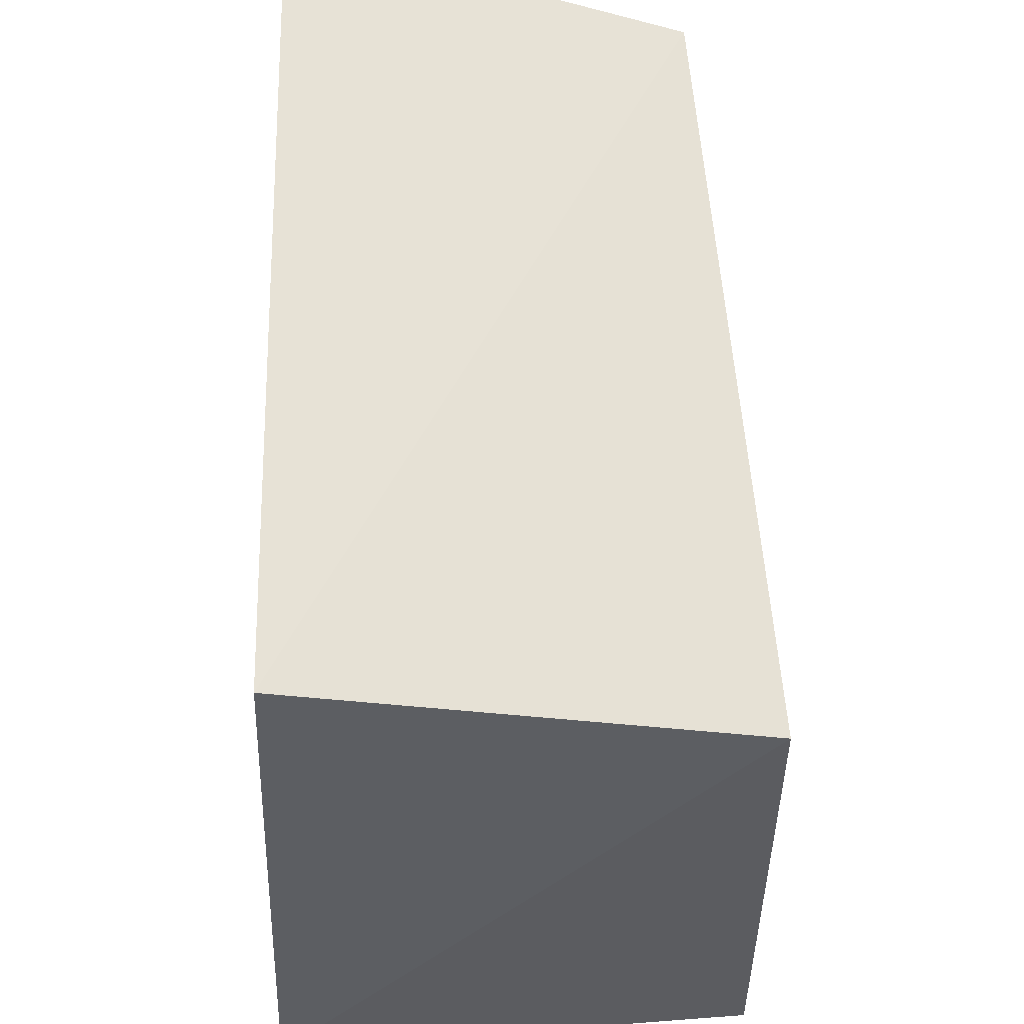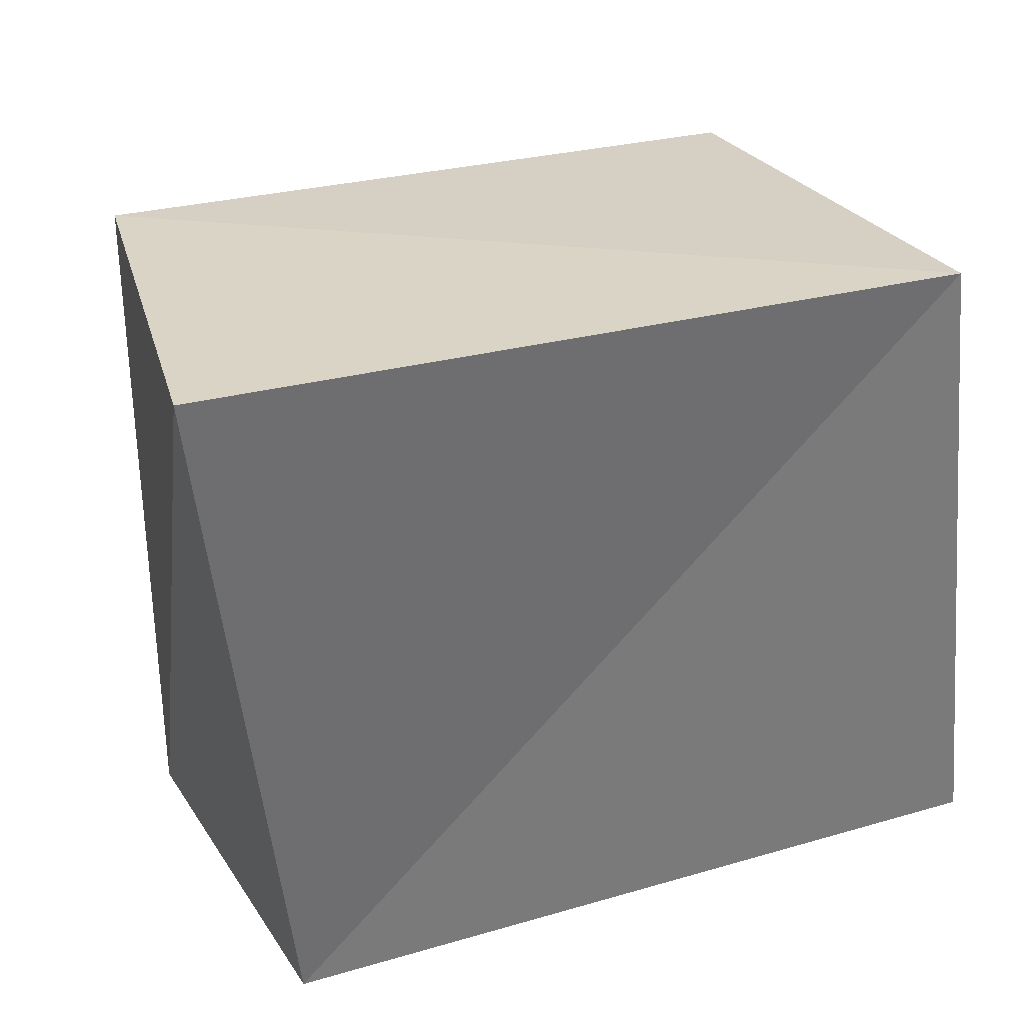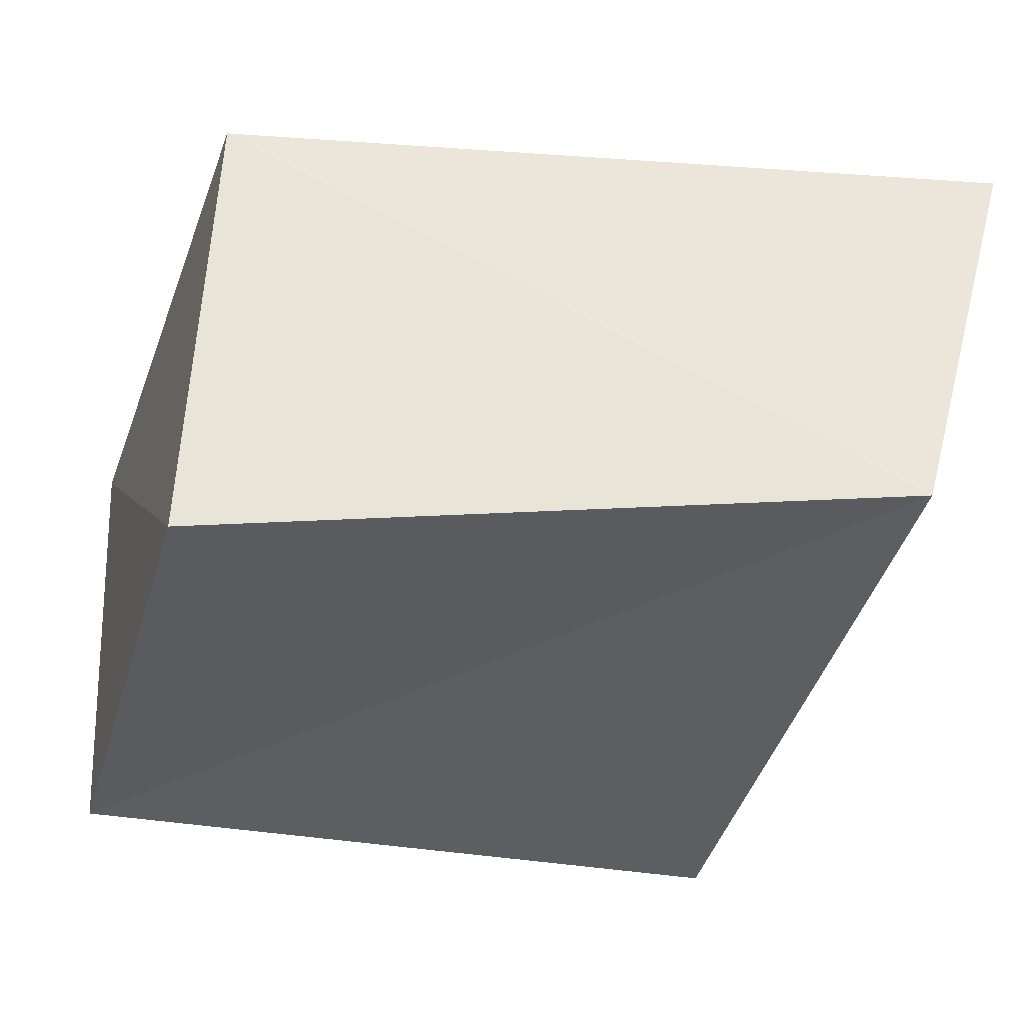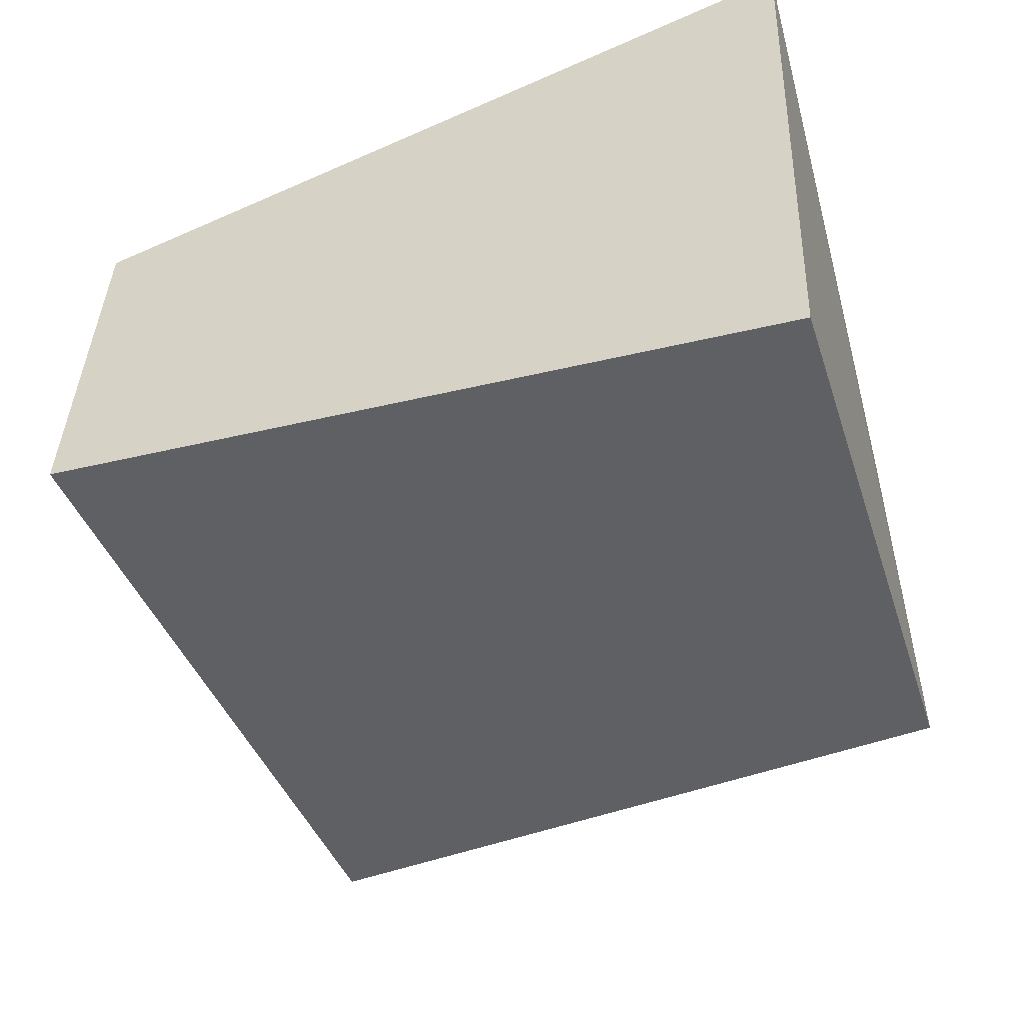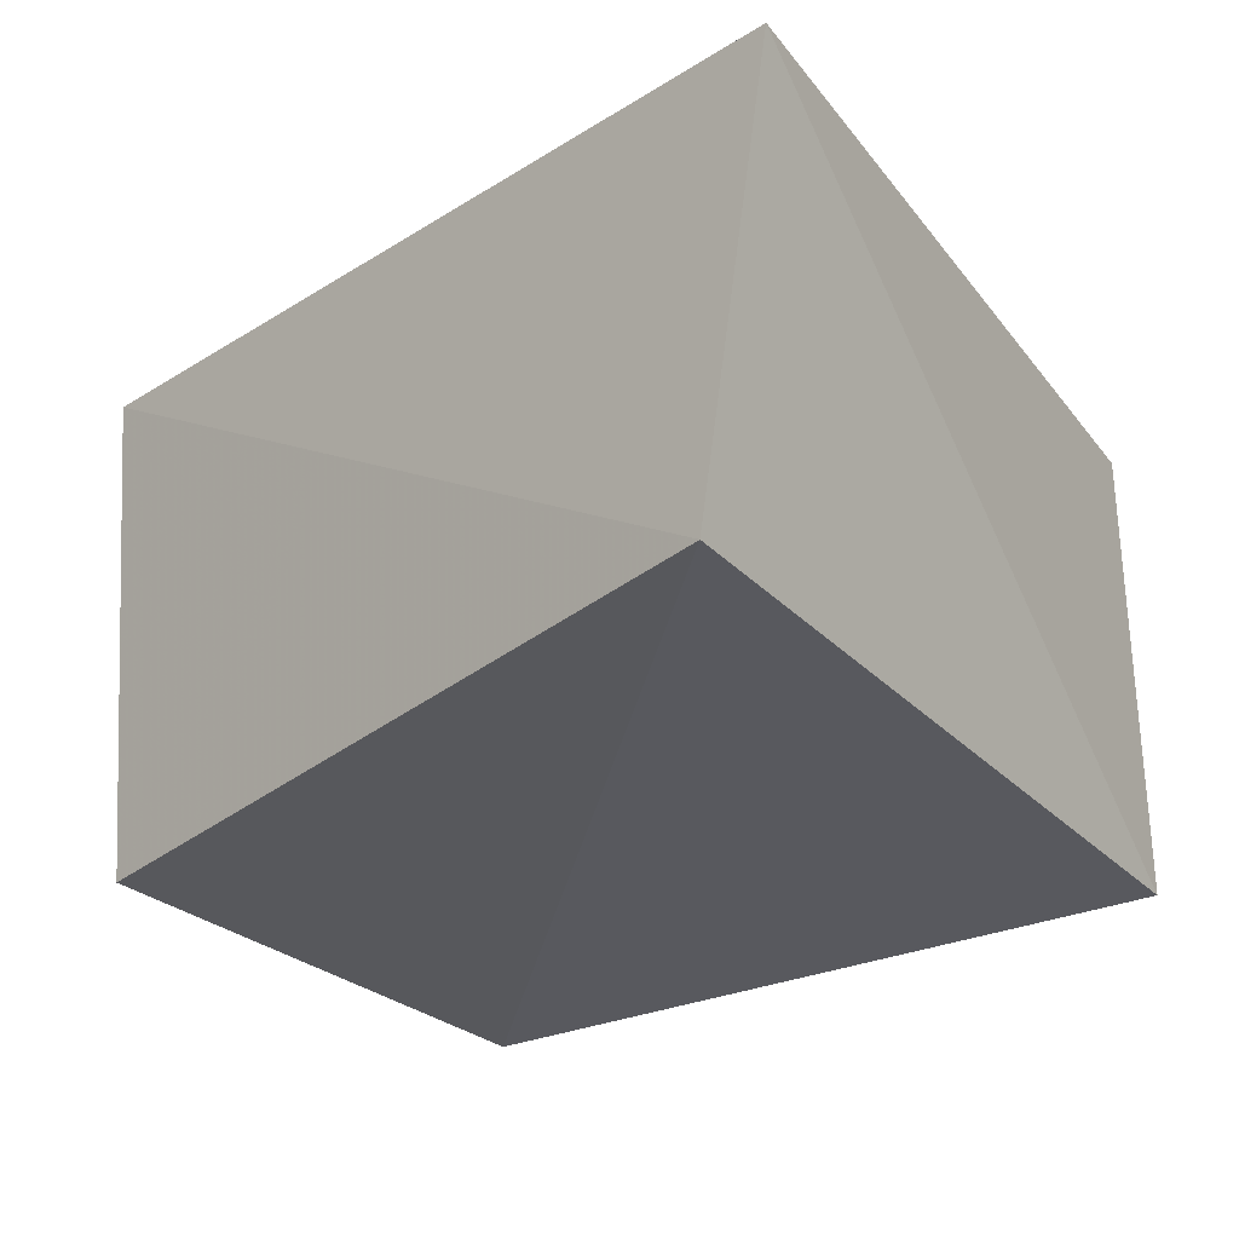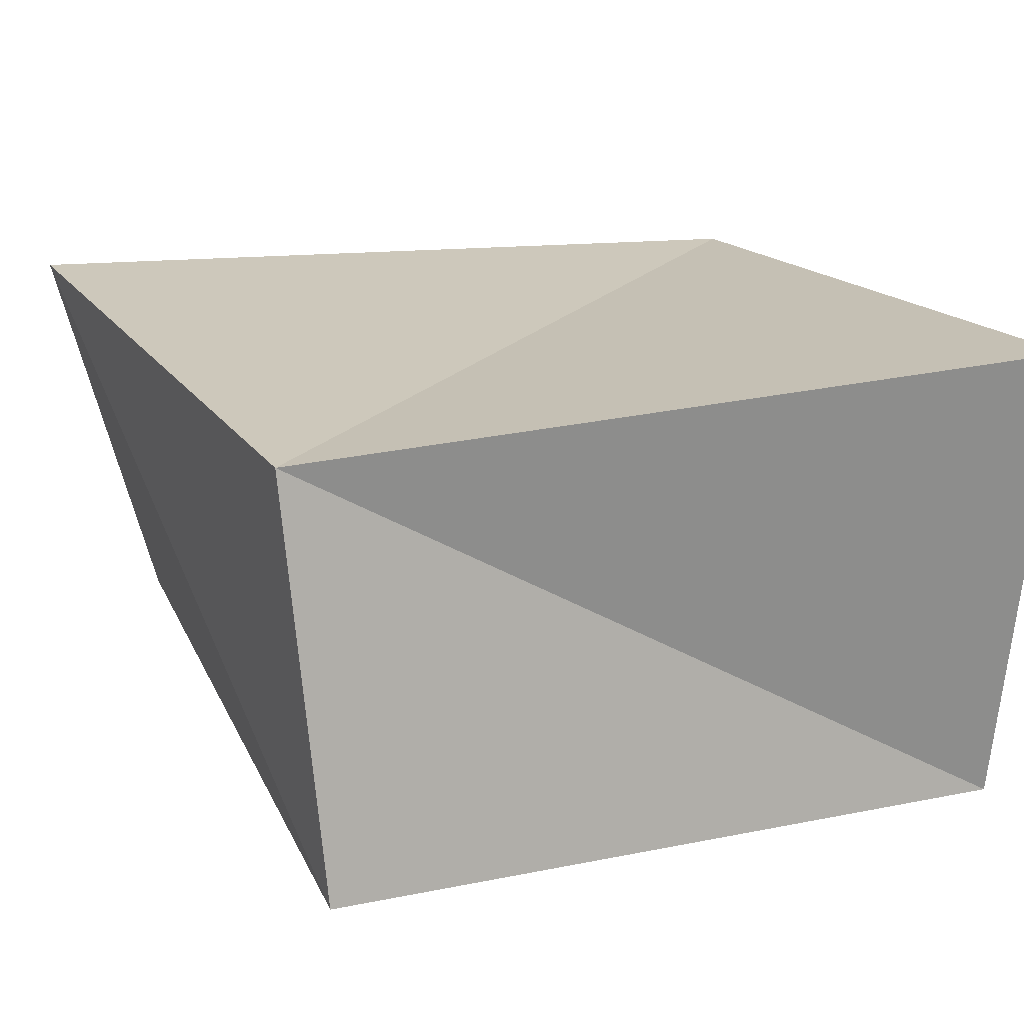
<metadata>
{"format":"obj","ext":"obj","renderer":"f3d","projection":"perspective","resolution":1024,"background":"white","views":[{"elev":57.0,"azim":90.1,"up":"+Y"},{"elev":35.7,"azim":-28.8,"up":"+Y"},{"elev":-35.3,"azim":166.6,"up":"+Z"},{"elev":-46.7,"azim":20.3,"up":"+Z"},{"elev":-25.8,"azim":-143.5,"up":"+Z"},{"elev":19.9,"azim":-19.9,"up":"+Z"}]}
</metadata>
<code>
v 0.0383 0.0341 0.02296
v 0.04254 -0.03519 -0.02746
v 0.03978 0.02804 -0.02683
v -0.03963 -0.03377 0.02092
v 0.04492 -0.04041 0.02613
v -0.03723 -0.0404 -0.02479
v -0.04887 0.04563 0.02387
v -0.03826 0.04095 -0.01899
f 4 7 6
f 2 4 6
f 6 7 8
f 8 2 6
f 4 1 7
f 5 4 2
f 5 1 4
f 7 1 8
f 3 2 8
f 8 1 3
f 3 5 2
f 1 5 3

</code>
